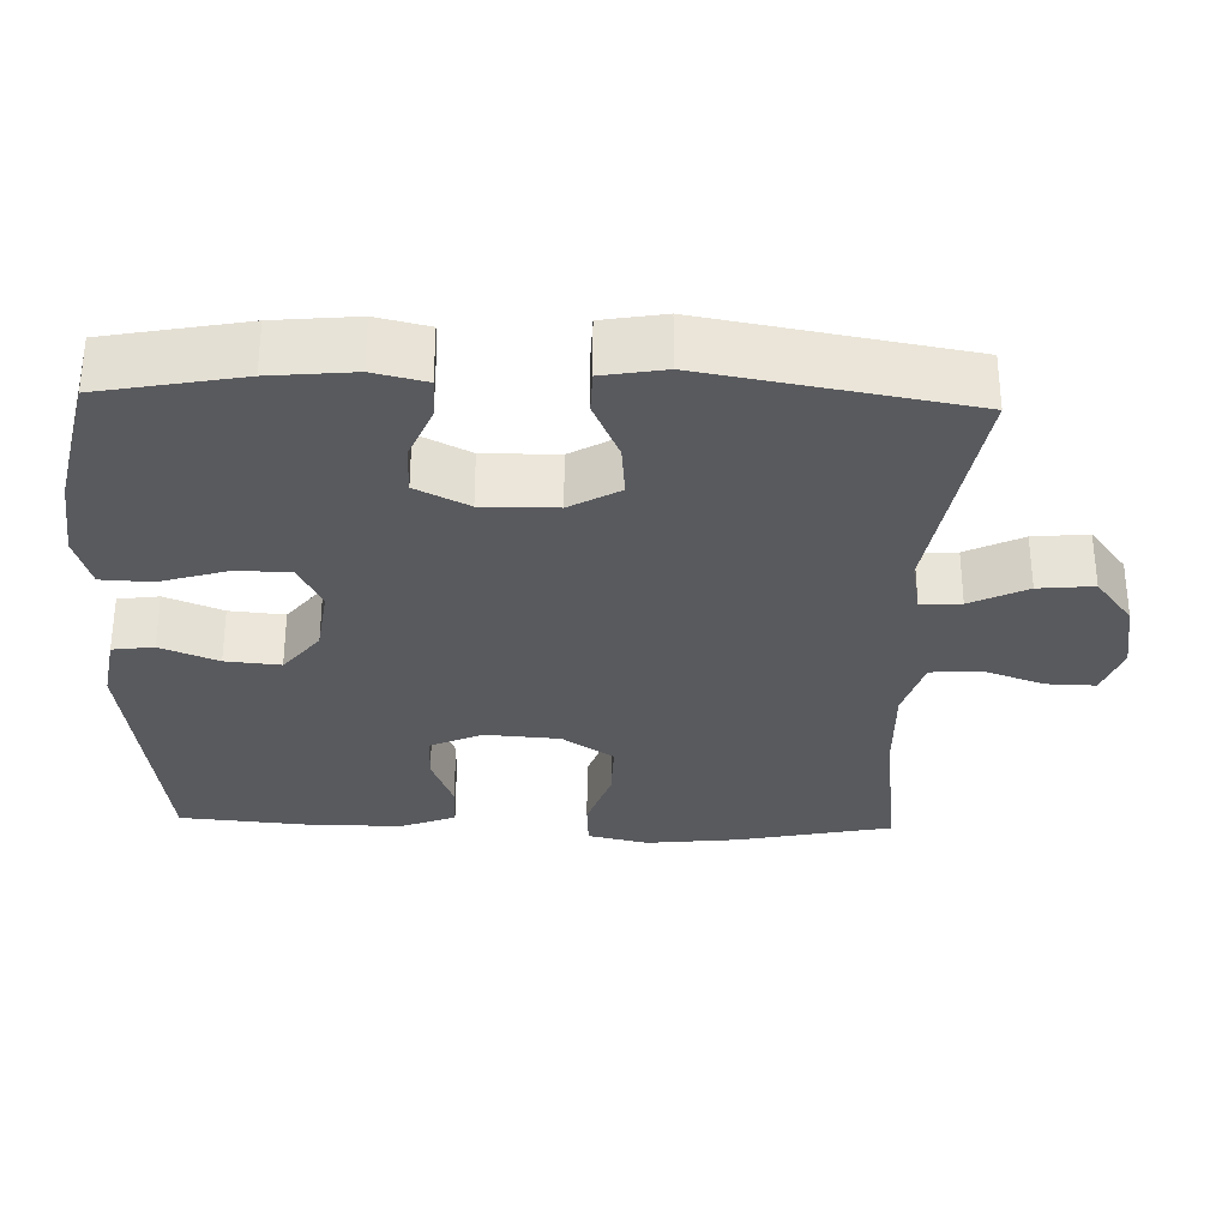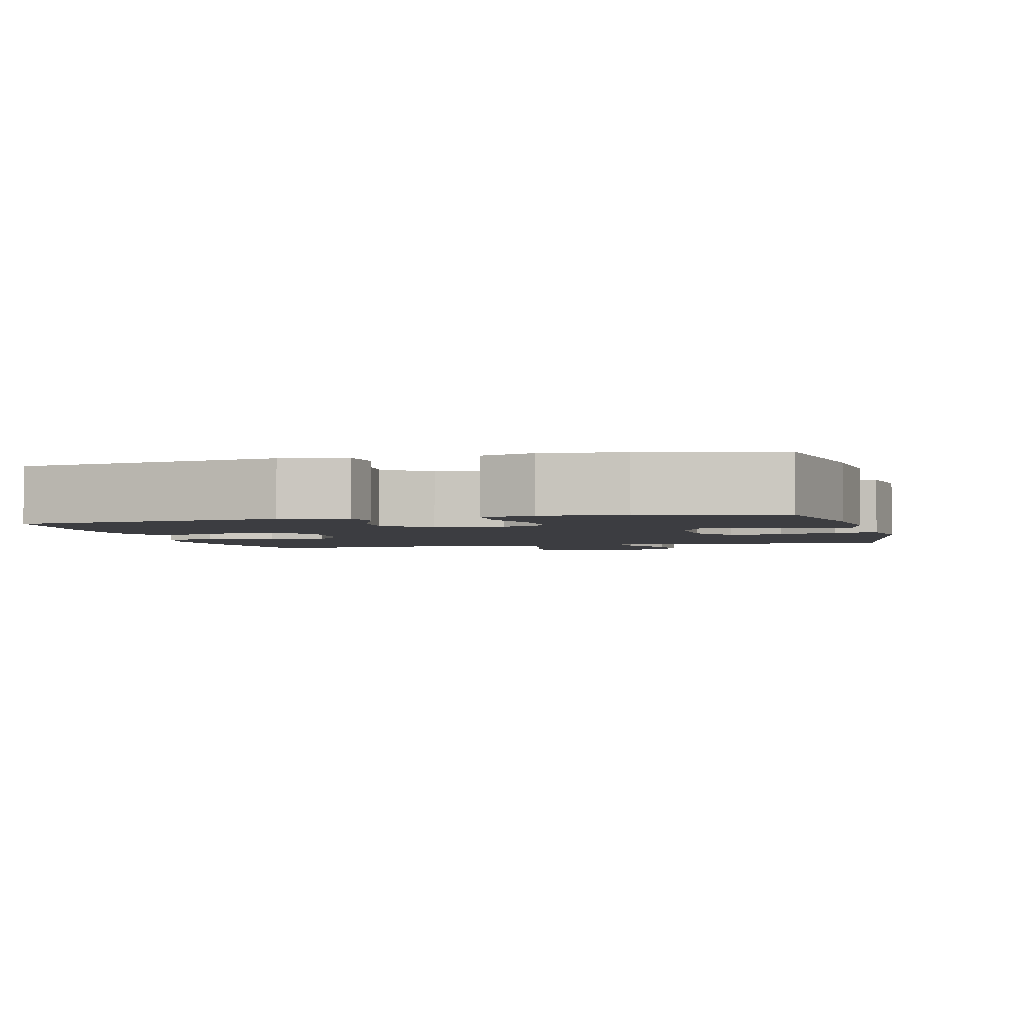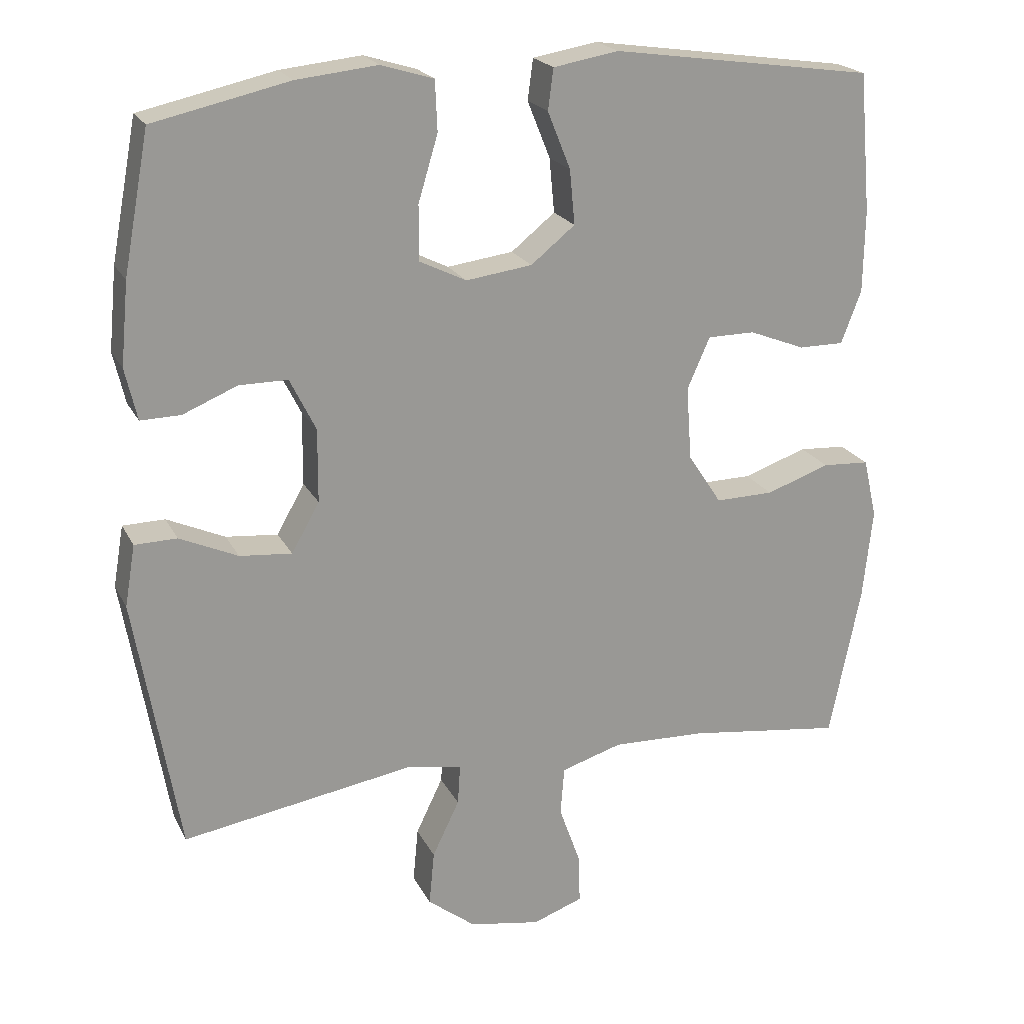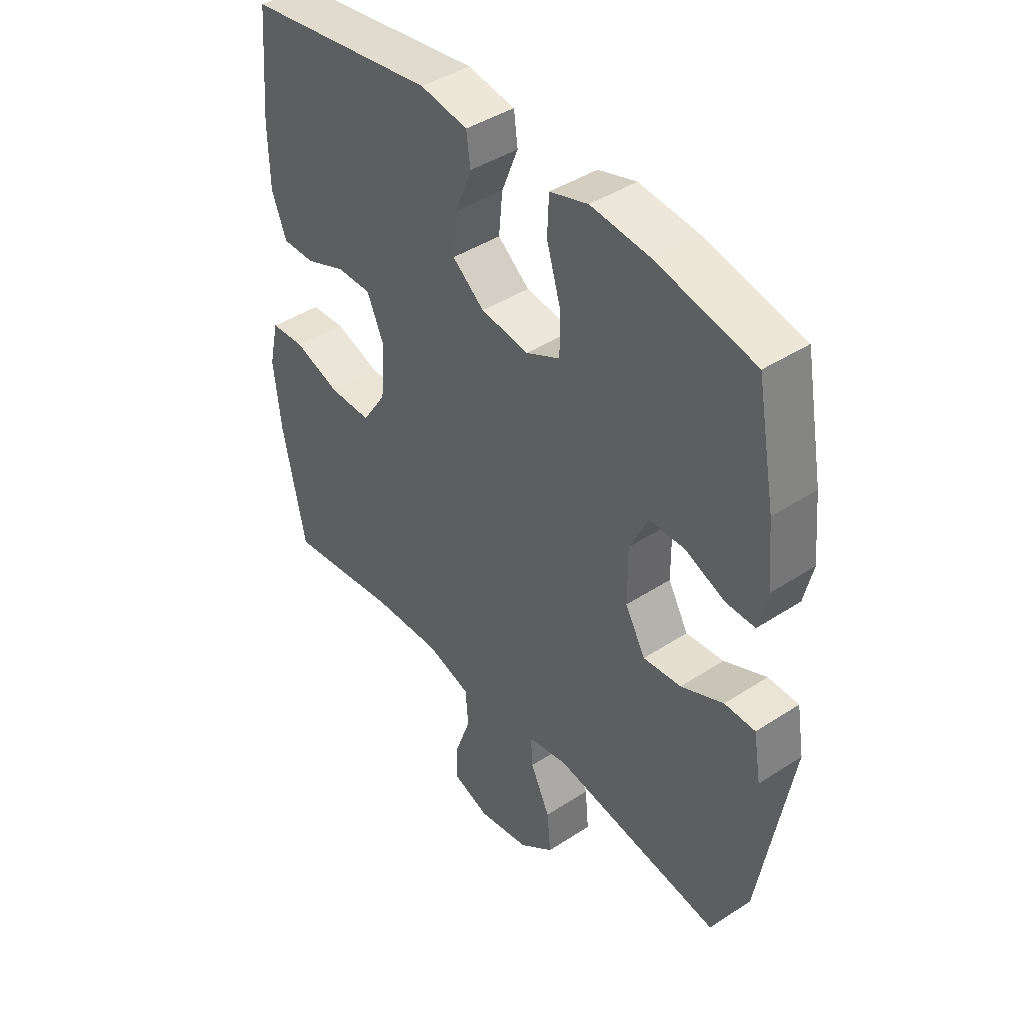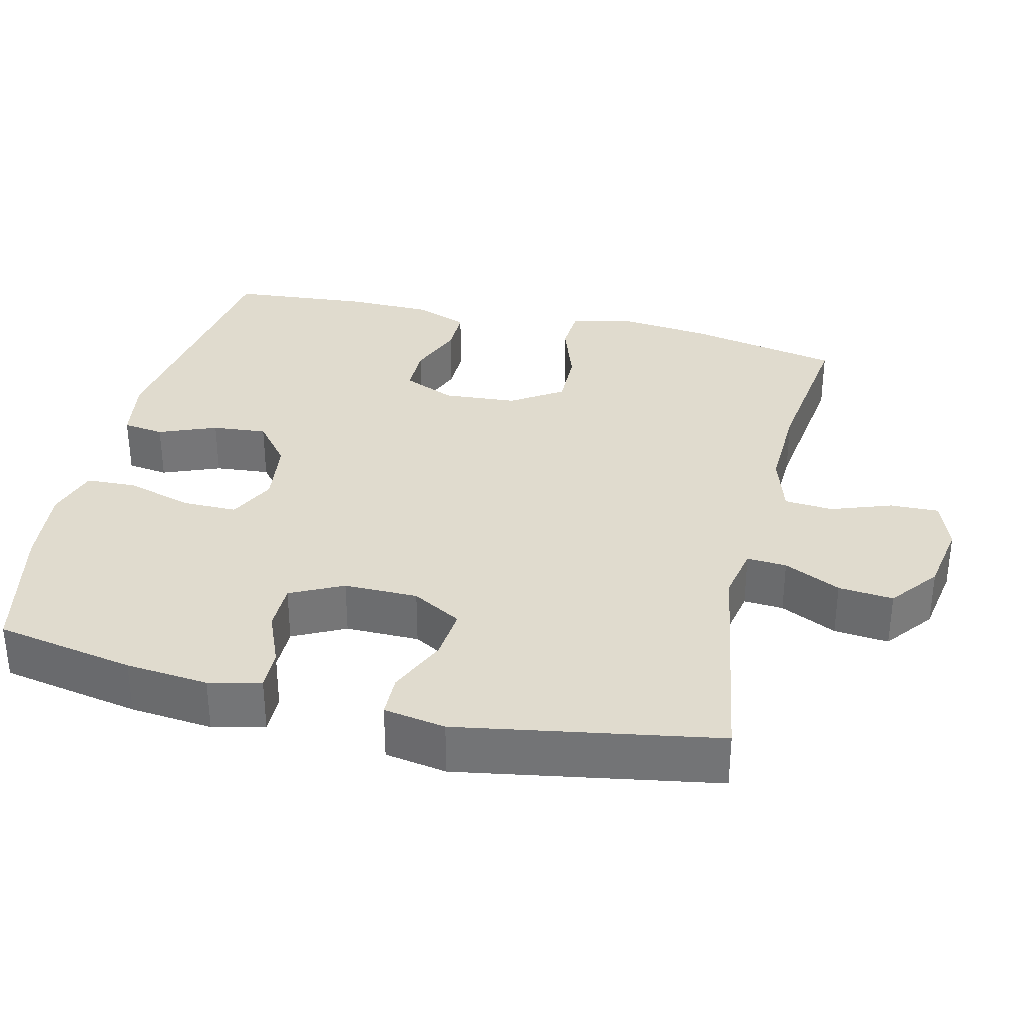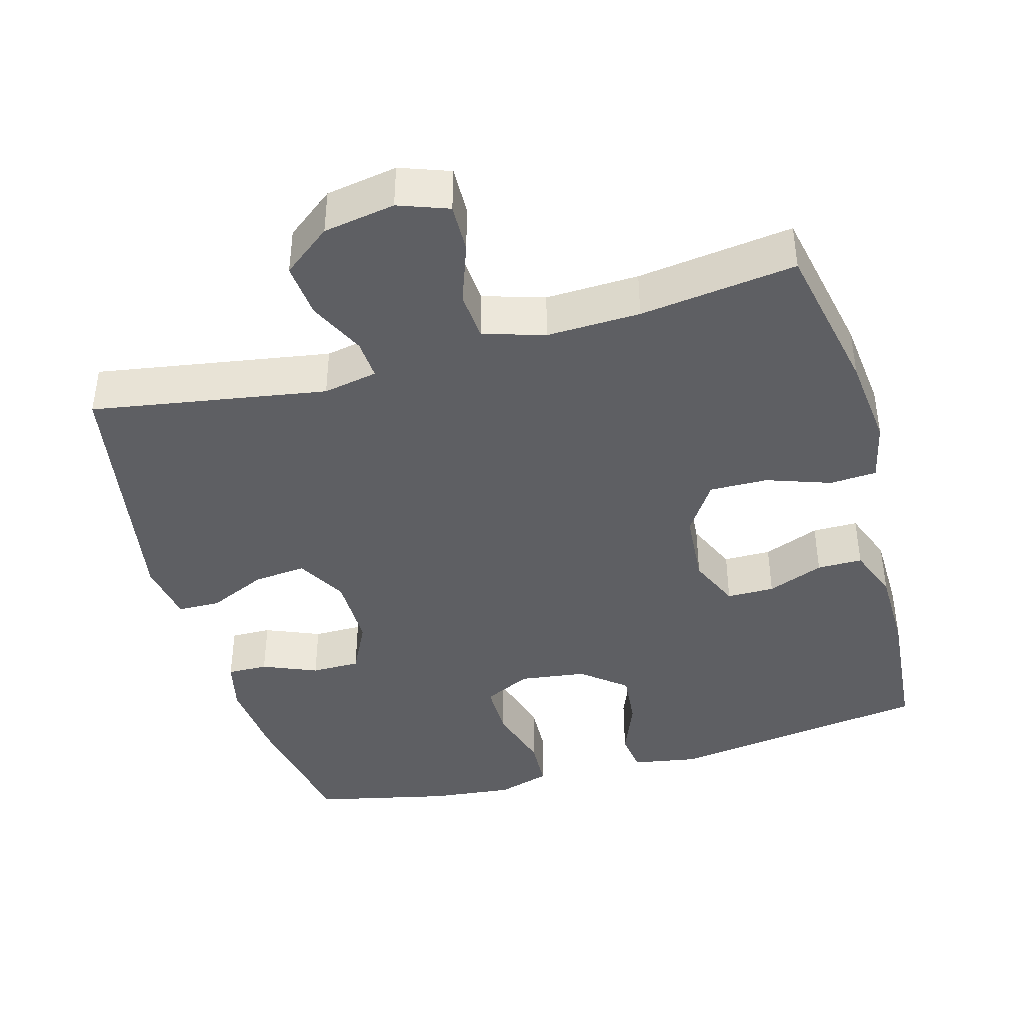
<metadata>
{"format":"obj","ext":"obj","renderer":"f3d","projection":"perspective","resolution":1024,"background":"white","views":[{"elev":-31.6,"azim":88.2,"up":"+Y"},{"elev":-2.8,"azim":14.3,"up":"+Y"},{"elev":20.9,"azim":159.5,"up":"+Z"},{"elev":42.4,"azim":52.0,"up":"+Z"},{"elev":33.5,"azim":103.5,"up":"+Y"},{"elev":-41.7,"azim":-164.4,"up":"+Y"}]}
</metadata>
<code>
o path1360
v 0.3029 0.0375 0.5694
v 0.189 0.0375 0.5815
v 0.1152 0.0375 0.5592
v 0.1122 0.0375 0.4886
v 0.1398 0.0375 0.3964
v 0.14 0.0375 0.3195
v 0.07414 0.0375 0.2874
v -0.01878 0.0375 0.2999
v -0.08054 0.0375 0.3497
v -0.07337 0.0375 0.4262
v -0.04133 0.0375 0.5063
v -0.04894 0.0375 0.5635
v -0.1404 0.0375 0.5793
v -0.5084 0.0375 0.5267
v -0.5253 0.0375 0.3308
v -0.5235 0.0375 0.2144
v -0.4953 0.0375 0.1403
v -0.4319 0.0375 0.1402
v -0.3533 0.0375 0.171
v -0.2867 0.0375 0.1706
v -0.2548 0.0375 0.09796
v -0.2623 0.0375 -0.005321
v -0.3094 0.0375 -0.07685
v -0.3912 0.0375 -0.0754
v -0.4809 0.0375 -0.04434
v -0.5466 0.0375 -0.0482
v -0.5657 0.0375 -0.1317
v -0.552 0.0375 -0.2601
v -0.5084 0.0375 -0.475
v -0.2897 0.0375 -0.4465
v -0.1587 0.0375 -0.4424
v -0.07292 0.0375 -0.4689
v -0.06746 0.0375 -0.537
v -0.09784 0.0375 -0.622
v -0.09957 0.0375 -0.6906
v -0.02944 0.0375 -0.7161
v 0.07078 0.0375 -0.6991
v 0.1381 0.0375 -0.647
v 0.1308 0.0375 -0.5702
v 0.09281 0.0375 -0.4912
v 0.08917 0.0375 -0.4354
v 0.1653 0.0375 -0.4208
v 0.4935 0.0375 -0.475
v 0.5559 0.0375 -0.1138
v 0.5412 0.0375 -0.02737
v 0.4819 0.0375 -0.0261
v 0.4 0.0375 -0.06292
v 0.3266 0.0375 -0.0697
v 0.2874 0.0375 -0.000389
v 0.2866 0.0375 0.1029
v 0.3231 0.0375 0.1762
v 0.3912 0.0375 0.1763
v 0.4675 0.0375 0.1445
v 0.524 0.0375 0.1433
v 0.5409 0.0375 0.2162
v 0.5299 0.0375 0.3318
v 0.4935 0.0375 0.5267
v 0.3029 -0.0375 0.5694
v 0.189 -0.0375 0.5815
v 0.1152 -0.0375 0.5592
v 0.1122 -0.0375 0.4886
v 0.1398 -0.0375 0.3964
v 0.14 -0.0375 0.3195
v 0.07414 -0.0375 0.2874
v -0.01878 -0.0375 0.2999
v -0.08054 -0.0375 0.3497
v -0.07337 -0.0375 0.4262
v -0.04133 -0.0375 0.5063
v -0.04894 -0.0375 0.5635
v -0.1404 -0.0375 0.5793
v -0.5084 -0.0375 0.5267
v -0.5253 -0.0375 0.3308
v -0.5235 -0.0375 0.2144
v -0.4953 -0.0375 0.1403
v -0.4319 -0.0375 0.1402
v -0.3533 -0.0375 0.171
v -0.2867 -0.0375 0.1706
v -0.2548 -0.0375 0.09796
v -0.2623 -0.0375 -0.005321
v -0.3094 -0.0375 -0.07685
v -0.3912 -0.0375 -0.0754
v -0.4809 -0.0375 -0.04434
v -0.5466 -0.0375 -0.0482
v -0.5657 -0.0375 -0.1317
v -0.552 -0.0375 -0.2601
v -0.5084 -0.0375 -0.475
v -0.2897 -0.0375 -0.4465
v -0.1587 -0.0375 -0.4424
v -0.07292 -0.0375 -0.4689
v -0.06746 -0.0375 -0.537
v -0.09784 -0.0375 -0.622
v -0.09957 -0.0375 -0.6906
v -0.02944 -0.0375 -0.7161
v 0.07078 -0.0375 -0.6991
v 0.1381 -0.0375 -0.647
v 0.1308 -0.0375 -0.5702
v 0.09281 -0.0375 -0.4912
v 0.08917 -0.0375 -0.4354
v 0.1653 -0.0375 -0.4208
v 0.4935 -0.0375 -0.475
v 0.5559 -0.0375 -0.1138
v 0.5412 -0.0375 -0.02737
v 0.4819 -0.0375 -0.0261
v 0.4 -0.0375 -0.06292
v 0.3266 -0.0375 -0.0697
v 0.2874 -0.0375 -0.000389
v 0.2866 -0.0375 0.1029
v 0.3231 -0.0375 0.1762
v 0.3912 -0.0375 0.1763
v 0.4675 -0.0375 0.1445
v 0.524 -0.0375 0.1433
v 0.5409 -0.0375 0.2162
v 0.5299 -0.0375 0.3318
v 0.4935 -0.0375 0.5267
v 0.3029 0.0375 0.5694
v 0.189 0.0375 0.5815
v 0.1152 0.0375 0.5592
v 0.1152 0.0375 0.5592
v -0.04894 0.0375 0.5635
v -0.04894 0.0375 0.5635
v -0.1404 0.0375 0.5793
v -0.04133 0.0375 0.5063
v 0.1122 0.0375 0.4886
v 0.4935 0.0375 0.5267
v 0.4935 0.0375 0.5267
v -0.5084 0.0375 0.5267
v -0.5084 0.0375 0.5267
v -0.07337 0.0375 0.4262
v 0.1398 0.0375 0.3964
v 0.5299 0.0375 0.3318
v -0.5253 0.0375 0.3308
v -0.08054 0.0375 0.3497
v 0.14 0.0375 0.3195
v 0.14 0.0375 0.3195
v -0.01878 0.0375 0.2999
v 0.5409 0.0375 0.2162
v -0.5235 0.0375 0.2144
v 0.07414 0.0375 0.2874
v 0.524 0.0375 0.1433
v 0.524 0.0375 0.1433
v 0.3231 0.0375 0.1762
v 0.3231 0.0375 0.1762
v 0.3912 0.0375 0.1763
v -0.4953 0.0375 0.1403
v -0.4953 0.0375 0.1403
v 0.4675 0.0375 0.1445
v 0.2866 0.0375 0.1029
v -0.3533 0.0375 0.171
v -0.2867 0.0375 0.1706
v -0.2867 0.0375 0.1706
v -0.4319 0.0375 0.1402
v -0.2548 0.0375 0.09796
v 0.2874 0.0375 -0.000389
v -0.2623 0.0375 -0.005321
v 0.3266 0.0375 -0.0697
v 0.3266 0.0375 -0.0697
v -0.3094 0.0375 -0.07685
v 0.5412 0.0375 -0.02737
v 0.5412 0.0375 -0.02737
v 0.4819 0.0375 -0.0261
v 0.4 0.0375 -0.06292
v 0.5559 0.0375 -0.1138
v -0.3912 0.0375 -0.0754
v -0.4809 0.0375 -0.04434
v -0.5466 0.0375 -0.0482
v -0.5466 0.0375 -0.0482
v -0.5657 0.0375 -0.1317
v -0.552 0.0375 -0.2601
v 0.4935 0.0375 -0.475
v 0.4935 0.0375 -0.475
v 0.1653 0.0375 -0.4208
v 0.08917 0.0375 -0.4354
v 0.08917 0.0375 -0.4354
v 0.09281 0.0375 -0.4912
v -0.1587 0.0375 -0.4424
v -0.07292 0.0375 -0.4689
v -0.07292 0.0375 -0.4689
v -0.2897 0.0375 -0.4465
v -0.5084 0.0375 -0.475
v -0.5084 0.0375 -0.475
v -0.06746 0.0375 -0.537
v 0.1308 0.0375 -0.5702
v -0.09784 0.0375 -0.622
v 0.1381 0.0375 -0.647
v -0.09957 0.0375 -0.6906
v -0.09957 0.0375 -0.6906
v 0.07078 0.0375 -0.6991
v -0.02944 0.0375 -0.7161
v 0.3029 -0.0375 0.5694
v 0.189 -0.0375 0.5815
v 0.1152 -0.0375 0.5592
v 0.1152 -0.0375 0.5592
v -0.04894 -0.0375 0.5635
v -0.04894 -0.0375 0.5635
v -0.1404 -0.0375 0.5793
v -0.04133 -0.0375 0.5063
v 0.1122 -0.0375 0.4886
v 0.4935 -0.0375 0.5267
v 0.4935 -0.0375 0.5267
v -0.5084 -0.0375 0.5267
v -0.5084 -0.0375 0.5267
v -0.07337 -0.0375 0.4262
v 0.1398 -0.0375 0.3964
v 0.5299 -0.0375 0.3318
v -0.5253 -0.0375 0.3308
v -0.08054 -0.0375 0.3497
v 0.14 -0.0375 0.3195
v 0.14 -0.0375 0.3195
v -0.01878 -0.0375 0.2999
v 0.5409 -0.0375 0.2162
v -0.5235 -0.0375 0.2144
v 0.07414 -0.0375 0.2874
v 0.524 -0.0375 0.1433
v 0.524 -0.0375 0.1433
v 0.3231 -0.0375 0.1762
v 0.3231 -0.0375 0.1762
v 0.3912 -0.0375 0.1763
v -0.4953 -0.0375 0.1403
v -0.4953 -0.0375 0.1403
v 0.4675 -0.0375 0.1445
v 0.2866 -0.0375 0.1029
v -0.3533 -0.0375 0.171
v -0.2867 -0.0375 0.1706
v -0.2867 -0.0375 0.1706
v -0.4319 -0.0375 0.1402
v -0.2548 -0.0375 0.09796
v 0.2874 -0.0375 -0.000389
v -0.2623 -0.0375 -0.005321
v 0.3266 -0.0375 -0.0697
v 0.3266 -0.0375 -0.0697
v -0.3094 -0.0375 -0.07685
v 0.5412 -0.0375 -0.02737
v 0.5412 -0.0375 -0.02737
v 0.4819 -0.0375 -0.0261
v 0.4 -0.0375 -0.06292
v 0.5559 -0.0375 -0.1138
v -0.3912 -0.0375 -0.0754
v -0.4809 -0.0375 -0.04434
v -0.5466 -0.0375 -0.0482
v -0.5466 -0.0375 -0.0482
v -0.5657 -0.0375 -0.1317
v -0.552 -0.0375 -0.2601
v 0.4935 -0.0375 -0.475
v 0.4935 -0.0375 -0.475
v 0.1653 -0.0375 -0.4208
v 0.08917 -0.0375 -0.4354
v 0.08917 -0.0375 -0.4354
v 0.09281 -0.0375 -0.4912
v -0.1587 -0.0375 -0.4424
v -0.07292 -0.0375 -0.4689
v -0.07292 -0.0375 -0.4689
v -0.2897 -0.0375 -0.4465
v -0.5084 -0.0375 -0.475
v -0.5084 -0.0375 -0.475
v -0.06746 -0.0375 -0.537
v 0.1308 -0.0375 -0.5702
v -0.09784 -0.0375 -0.622
v 0.1381 -0.0375 -0.647
v -0.09957 -0.0375 -0.6906
v -0.09957 -0.0375 -0.6906
v 0.07078 -0.0375 -0.6991
v -0.02944 -0.0375 -0.7161
f 245 229 246
f 203 207 215
f 237 238 241
f 256 255 261
f 205 206 202
f 228 212 226
f 213 210 220
f 195 196 193
f 249 246 228
f 235 229 243
f 259 262 257
f 210 204 217
f 203 190 197
f 250 246 249
f 242 237 241
f 190 203 189
f 249 231 252
f 198 189 204
f 252 242 253
f 257 261 255
f 220 210 217
f 200 202 195
f 232 234 236
f 202 196 195
f 203 215 204
f 246 250 248
f 197 190 191
f 235 236 234
f 246 229 227
f 205 202 200
f 205 223 206
f 255 248 250
f 262 261 257
f 222 205 211
f 249 228 231
f 248 255 256
f 246 227 228
f 203 204 189
f 225 211 218
f 223 205 222
f 252 237 242
f 215 207 221
f 217 204 215
f 236 235 243
f 221 207 212
f 241 238 239
f 222 211 225
f 221 212 227
f 209 206 223
f 227 212 228
f 243 229 245
f 212 209 226
f 226 209 223
f 231 237 252
f 258 256 261
f 1 2 59 58
f 2 118 192 59
f 120 13 70 194
f 11 12 69 68
f 3 4 61 60
f 125 1 58 199
f 13 127 201 70
f 10 11 68 67
f 4 5 62 61
f 56 57 114 113
f 14 15 72 71
f 9 10 67 66
f 5 134 208 62
f 8 9 66 65
f 55 56 113 112
f 15 16 73 72
f 6 7 64 63
f 7 8 65 64
f 140 55 112 214
f 142 52 109 216
f 16 145 219 73
f 53 54 111 110
f 52 53 110 109
f 50 51 108 107
f 19 150 224 76
f 18 19 76 75
f 17 18 75 74
f 20 21 78 77
f 49 50 107 106
f 21 22 79 78
f 156 49 106 230
f 22 23 80 79
f 159 46 103 233
f 46 47 104 103
f 44 45 102 101
f 24 25 82 81
f 25 166 240 82
f 26 27 84 83
f 47 48 105 104
f 23 24 81 80
f 27 28 85 84
f 170 44 101 244
f 42 43 100 99
f 173 42 99 247
f 40 41 98 97
f 31 177 251 88
f 30 31 88 87
f 180 30 87 254
f 28 29 86 85
f 32 33 90 89
f 39 40 97 96
f 33 34 91 90
f 38 39 96 95
f 34 186 260 91
f 37 38 95 94
f 36 37 94 93
f 35 36 93 92
f 171 172 155
f 129 141 133
f 163 167 164
f 182 187 181
f 131 128 132
f 154 152 138
f 139 146 136
f 121 119 122
f 175 154 172
f 161 169 155
f 185 183 188
f 136 143 130
f 129 123 116
f 176 175 172
f 168 167 163
f 116 115 129
f 175 178 157
f 124 130 115
f 178 179 168
f 183 181 187
f 146 143 136
f 126 121 128
f 158 162 160
f 128 121 122
f 129 130 141
f 172 174 176
f 123 117 116
f 161 160 162
f 172 153 155
f 131 126 128
f 131 132 149
f 181 176 174
f 188 183 187
f 148 137 131
f 175 157 154
f 174 182 181
f 172 154 153
f 129 115 130
f 151 144 137
f 149 148 131
f 178 168 163
f 141 147 133
f 143 141 130
f 162 169 161
f 147 138 133
f 167 165 164
f 148 151 137
f 147 153 138
f 135 149 132
f 153 154 138
f 169 171 155
f 138 152 135
f 152 149 135
f 157 178 163
f 184 187 182

</code>
